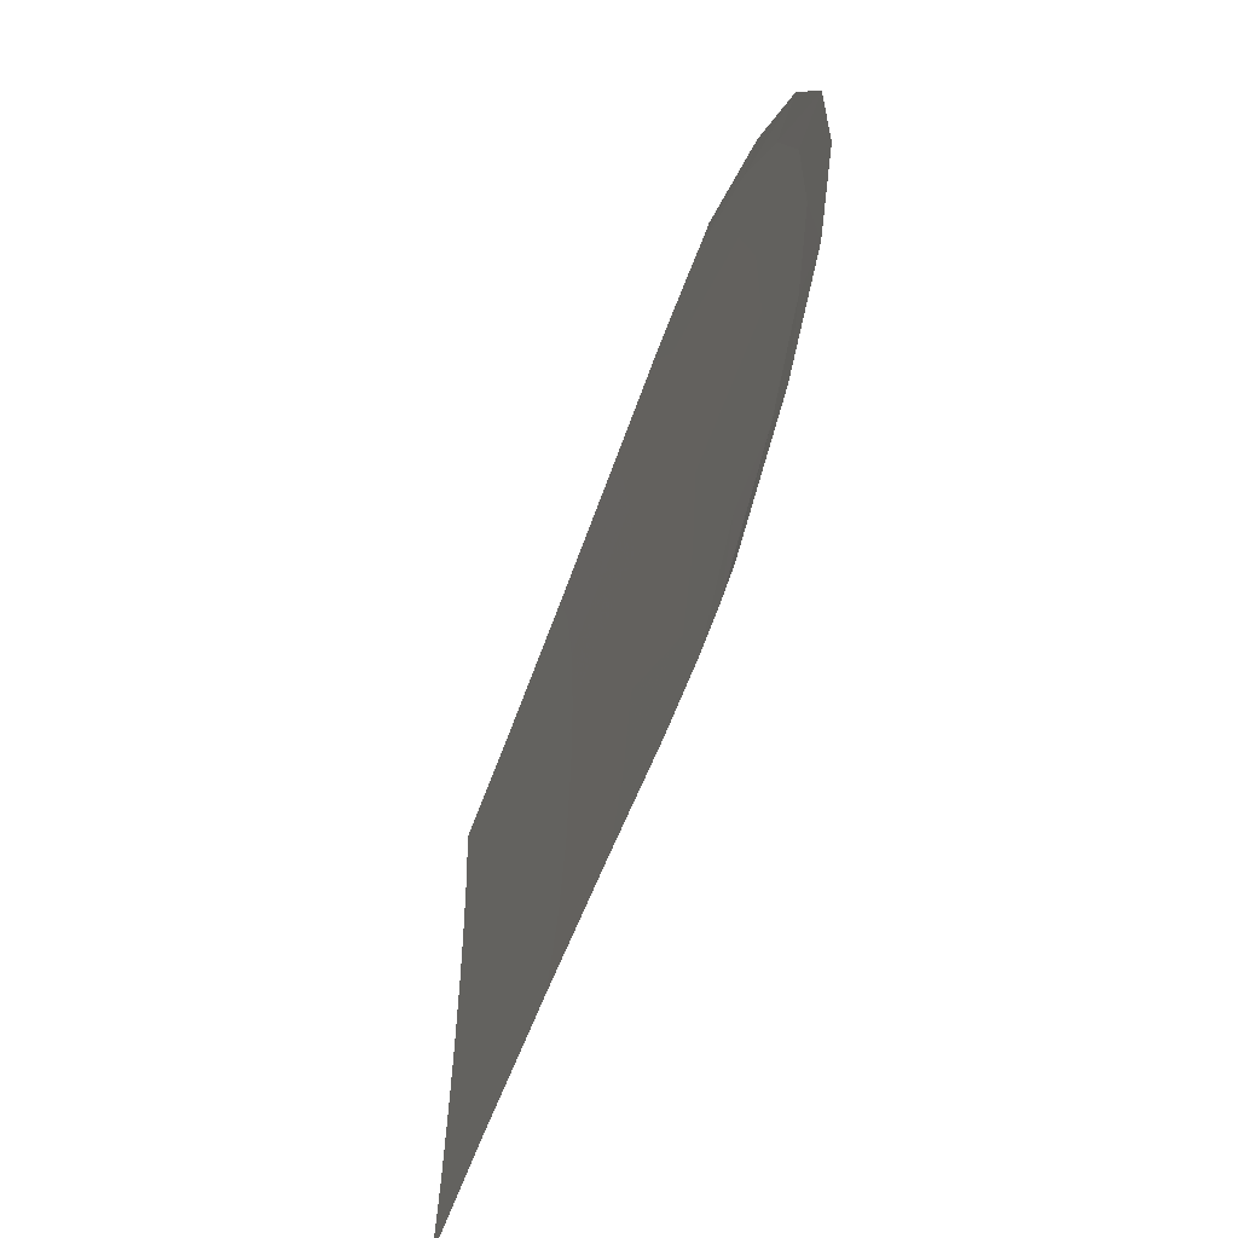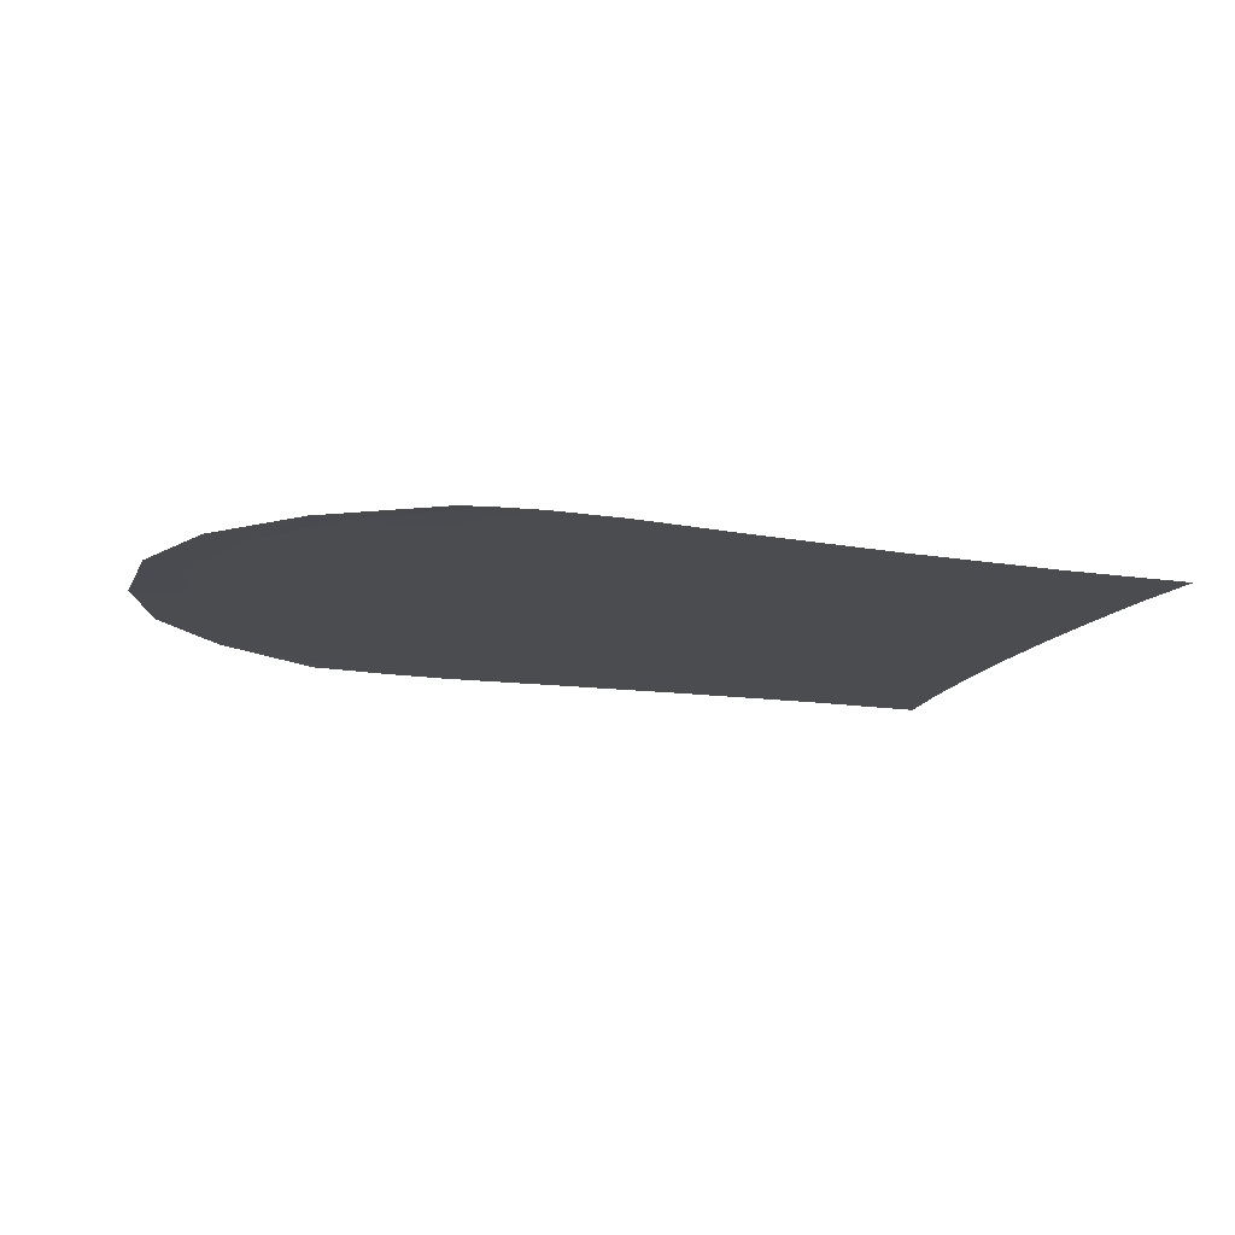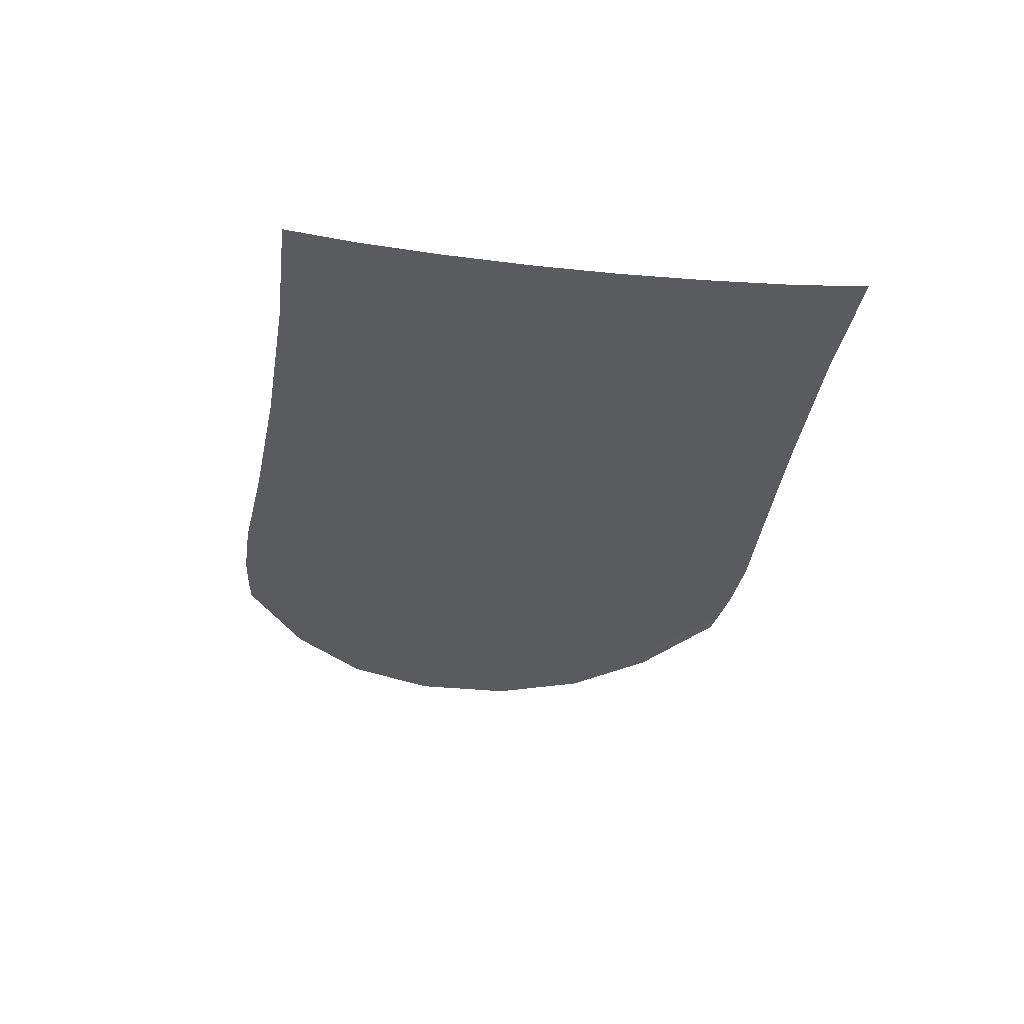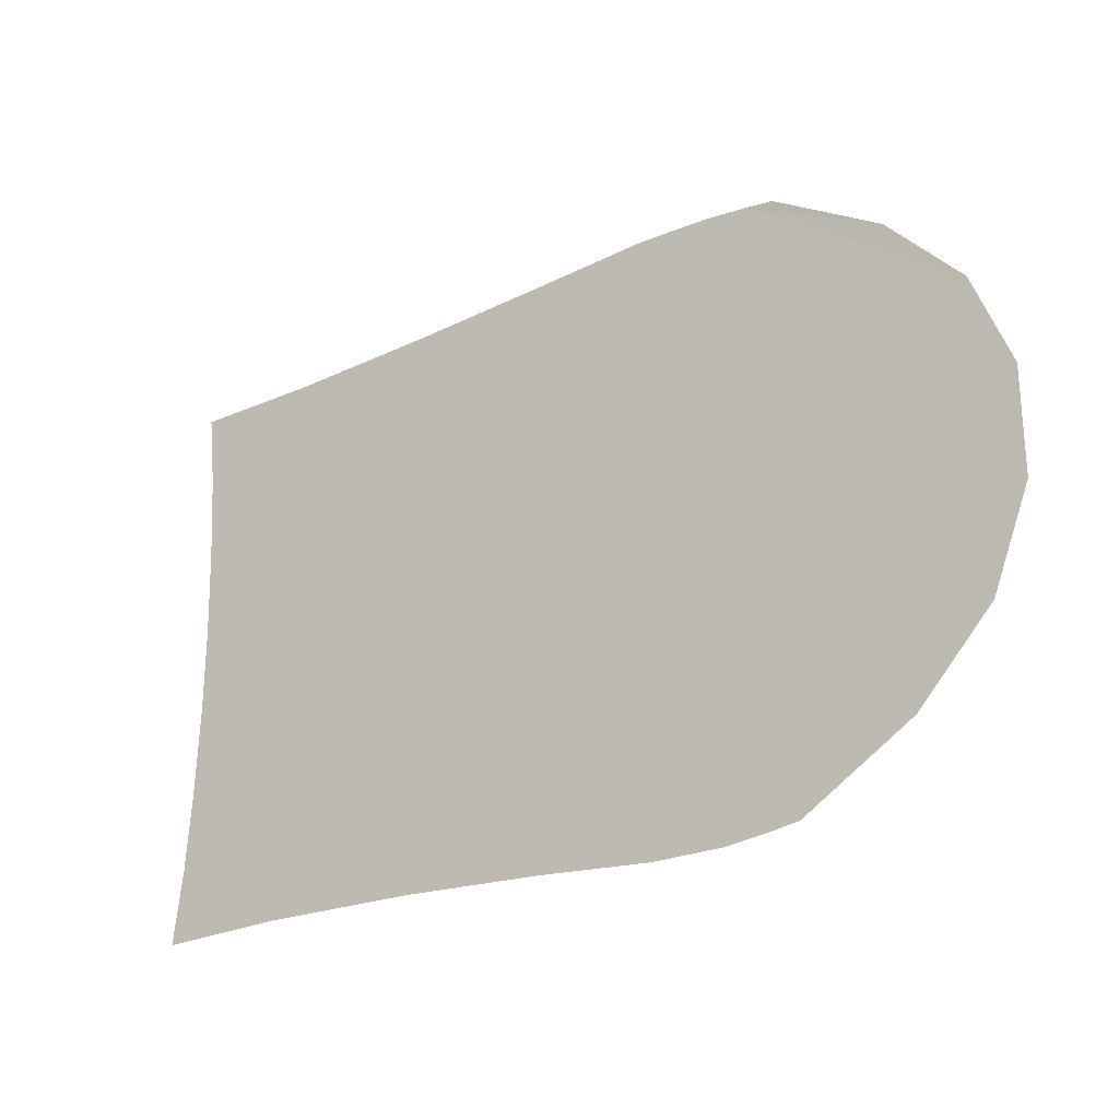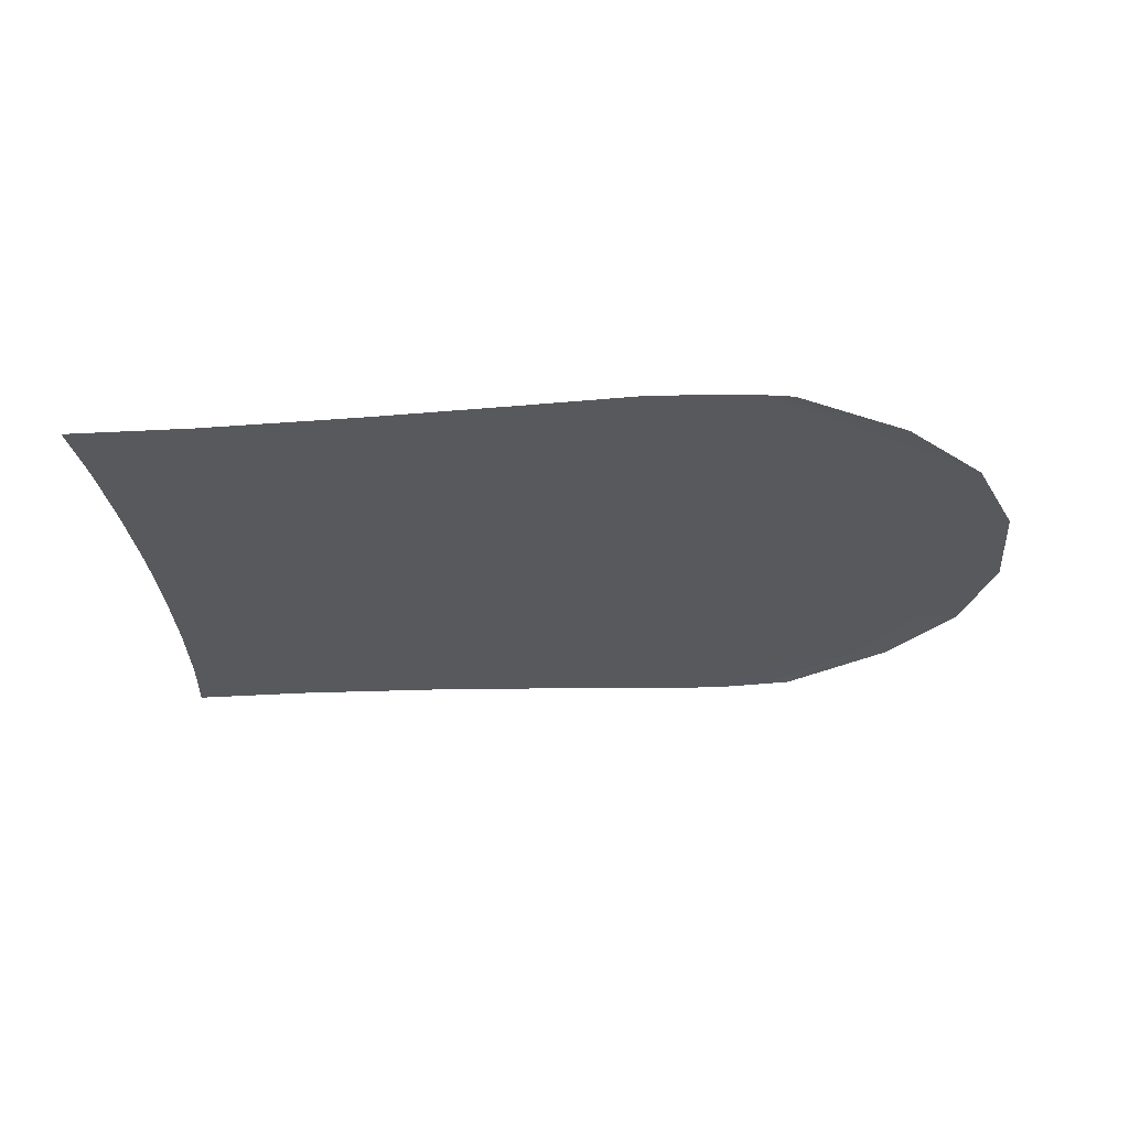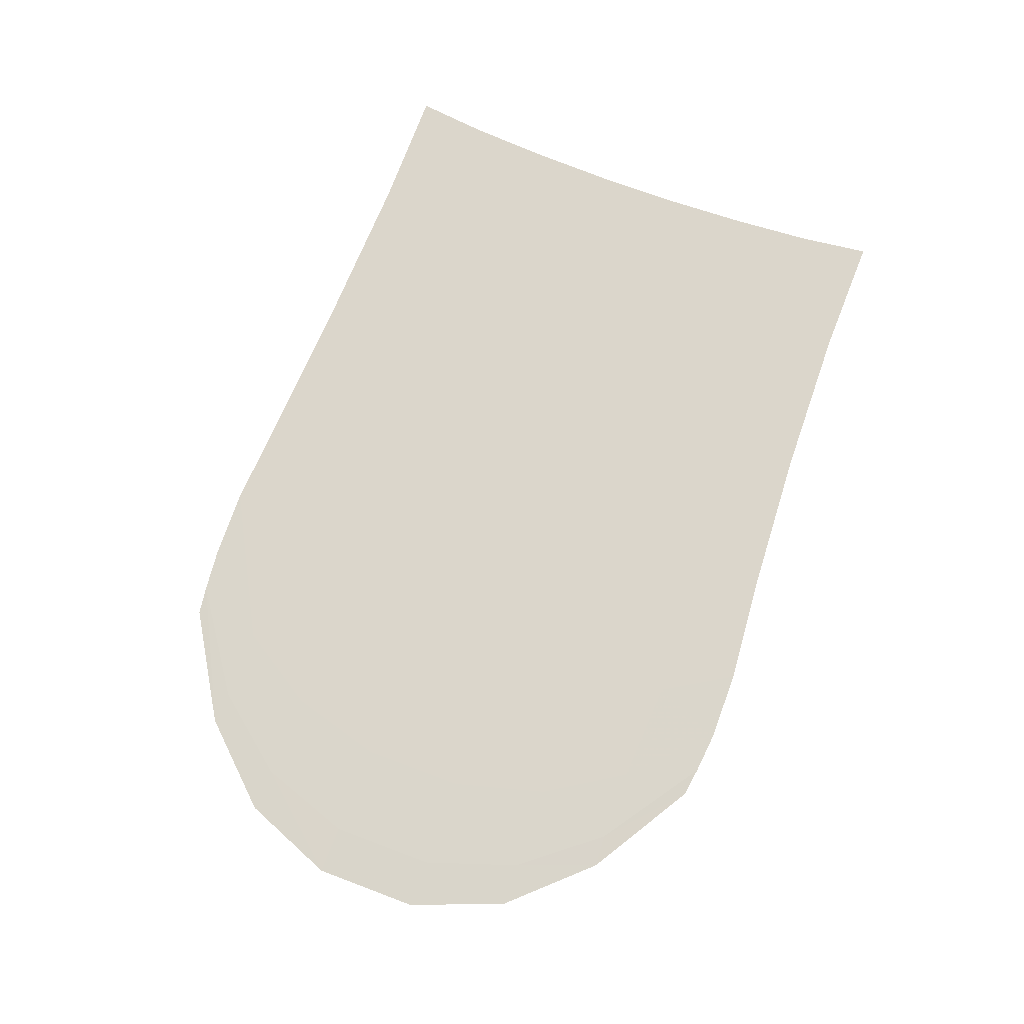
<metadata>
{"format":"obj","ext":"obj","renderer":"f3d","projection":"perspective","resolution":1024,"background":"white","views":[{"elev":-58.5,"azim":-109.5,"up":"+Y"},{"elev":-14.9,"azim":-18.9,"up":"+Z"},{"elev":-32.2,"azim":81.8,"up":"+Z"},{"elev":-25.0,"azim":-144.3,"up":"+Y"},{"elev":-29.9,"azim":-175.2,"up":"+Z"},{"elev":73.5,"azim":-69.4,"up":"+Z"}]}
</metadata>
<code>
g FX_Sucbs_icecutter_proj_mesh
v 1.323 -0.3877 0.002109
v 1.339 -0.5189 0.002124
v 1.102 -0.5146 0.001931
v 1.063 -0.3923 0.001916
v 1.312 -0.2361 0.002097
v 0.8066 -0.5216 0.001553
v 1.039 -0.2451 0.001905
v 1.306 -0.07727 0.002089
v 0.7594 -0.3995 0.00155
v 0.5349 -0.5375 0.00106
v 1.027 -0.0815 0.001898
v 1.305 0.07527 0.002086
v 0.7317 -0.2522 0.001548
v 0.479 -0.4147 0.00107
v 0.3231 -0.5555 0.0005416
v 1.027 0.08041 0.001895
v 1.31 0.2359 0.002089
v 0.7184 -0.08481 0.001548
v 0.4465 -0.2652 0.001077
v 0.2444 -0.4255 0.0005553
v 0.1908 -0.5564 -1.059e-05
v 1.038 0.2472 0.001898
v 1.319 0.3915 0.002097
v 0.7188 0.0843 0.001548
v 0.4309 -0.09037 0.001082
v 0.1961 -0.2754 0.000566
v 0.05228 -0.4154 -1.057e-05
v 0.1118 -0.5486 -0.0006305
v 1.06 0.3999 0.001906
v 1.334 0.5272 0.002109
v 1.097 0.526 0.001918
v 0.7325 0.2555 0.001548
v 0.7594 0.4088 0.001549
v 0.8048 0.5354 0.001551
v 0.4315 0.09018 0.001083
v 0.1724 -0.09673 0.0005725
v -0.04101 -0.268 -1.056e-05
v -0.08198 -0.4152 -0.0006305
v 0.05778 -0.5411 -0.001933
v -0.1423 -0.4194 -0.001933
v -0.1989 -0.2696 -0.0006305
v -0.2788 -0.2726 -0.001933
v 0.4802 0.4223 0.001075
v 0.5351 0.5489 0.001066
v -0.08906 -0.09437 -1.054e-05
v -0.2582 -0.09578 -0.0006305
v -0.348 -0.09697 -0.001933
v 0.173 0.09663 0.0005738
v -0.0891 0.09439 -1.052e-05
v -0.2582 0.0958 -0.0006305
v -0.348 0.09699 -0.001932
v 0.4478 0.2682 0.001081
v 0.1974 0.2773 0.0005697
v -0.04102 0.2681 -1.05e-05
v -0.1989 0.2697 -0.0006305
v -0.2788 0.2727 -0.001932
v 0.2456 0.4297 0.0005601
v 0.3236 0.5608 0.0005459
v 0.05238 0.4158 -1.049e-05
v 0.191 0.5569 -1.047e-05
v -0.08199 0.4154 -0.0006304
v -0.1423 0.4196 -0.001932
v 0.1118 0.5488 -0.0006304
v 0.05778 0.5413 -0.001932
g FX_Sucbs_icecutter_proj_mesh_0
f 3 2 1
f 4 3 1
f 4 1 5
f 6 3 4
f 7 4 5
f 7 5 8
f 9 6 4
f 9 4 7
f 10 6 9
f 11 7 8
f 11 8 12
f 13 9 7
f 13 7 11
f 14 10 9
f 14 9 13
f 15 10 14
f 16 11 12
f 16 12 17
f 18 13 11
f 18 11 16
f 19 14 13
f 19 13 18
f 20 15 14
f 20 14 19
f 21 15 20
f 22 16 17
f 22 17 23
f 24 18 16
f 24 16 22
f 25 19 18
f 25 18 24
f 26 20 19
f 26 19 25
f 27 21 20
f 27 20 26
f 28 21 27
f 29 22 23
f 29 23 30
f 31 29 30
f 32 24 22
f 32 22 29
f 33 29 31
f 33 32 29
f 34 33 31
f 35 25 24
f 35 24 32
f 36 26 25
f 36 25 35
f 37 27 26
f 37 26 36
f 38 28 27
f 38 27 37
f 39 28 38
f 40 39 38
f 40 38 41
f 41 38 37
f 42 40 41
f 43 33 34
f 44 43 34
f 45 37 36
f 41 37 45
f 42 41 46
f 46 41 45
f 47 42 46
f 45 36 48
f 48 36 35
f 46 45 49
f 49 45 48
f 47 46 50
f 50 46 49
f 51 47 50
f 48 35 52
f 52 35 32
f 52 32 33
f 43 52 33
f 53 48 52
f 49 48 53
f 53 52 43
f 50 49 54
f 54 49 53
f 51 50 55
f 55 50 54
f 56 51 55
f 57 53 43
f 54 53 57
f 57 43 44
f 58 57 44
f 59 54 57
f 59 57 58
f 55 54 59
f 60 59 58
f 56 55 61
f 61 55 59
f 61 59 60
f 62 56 61
f 63 61 60
f 62 61 63
f 64 62 63

</code>
